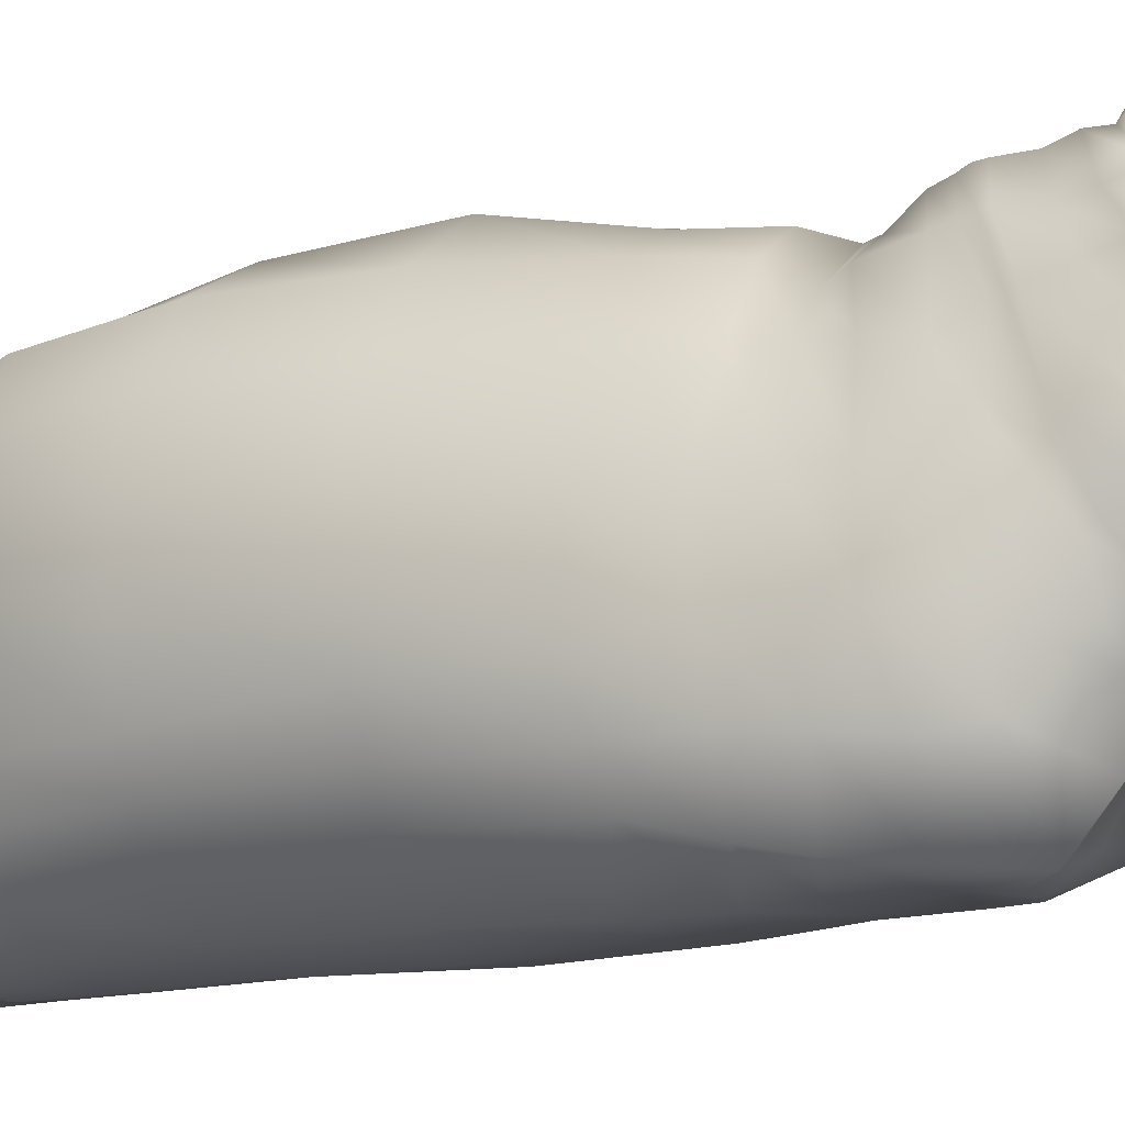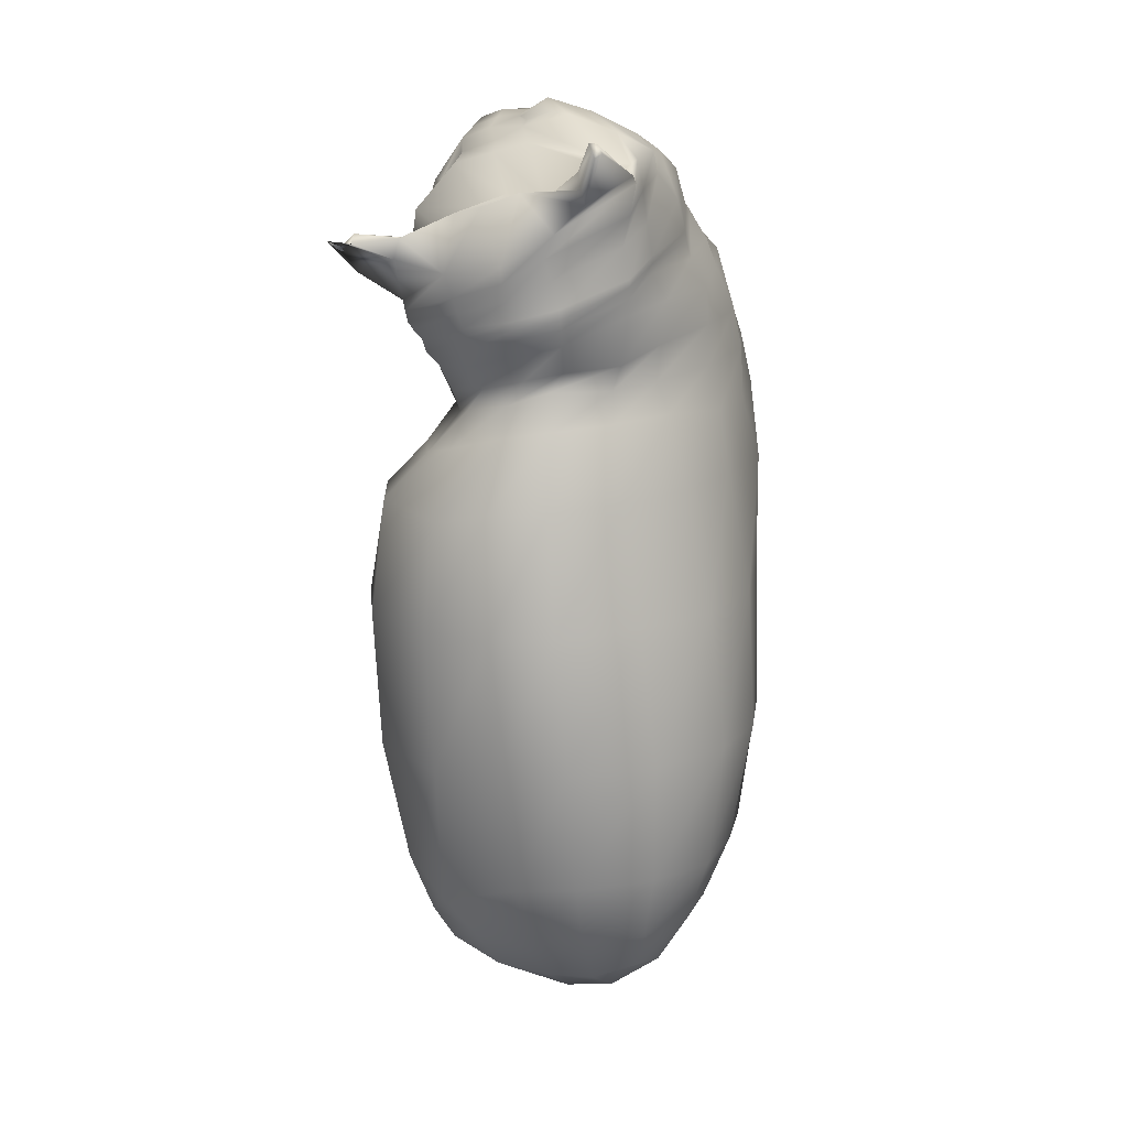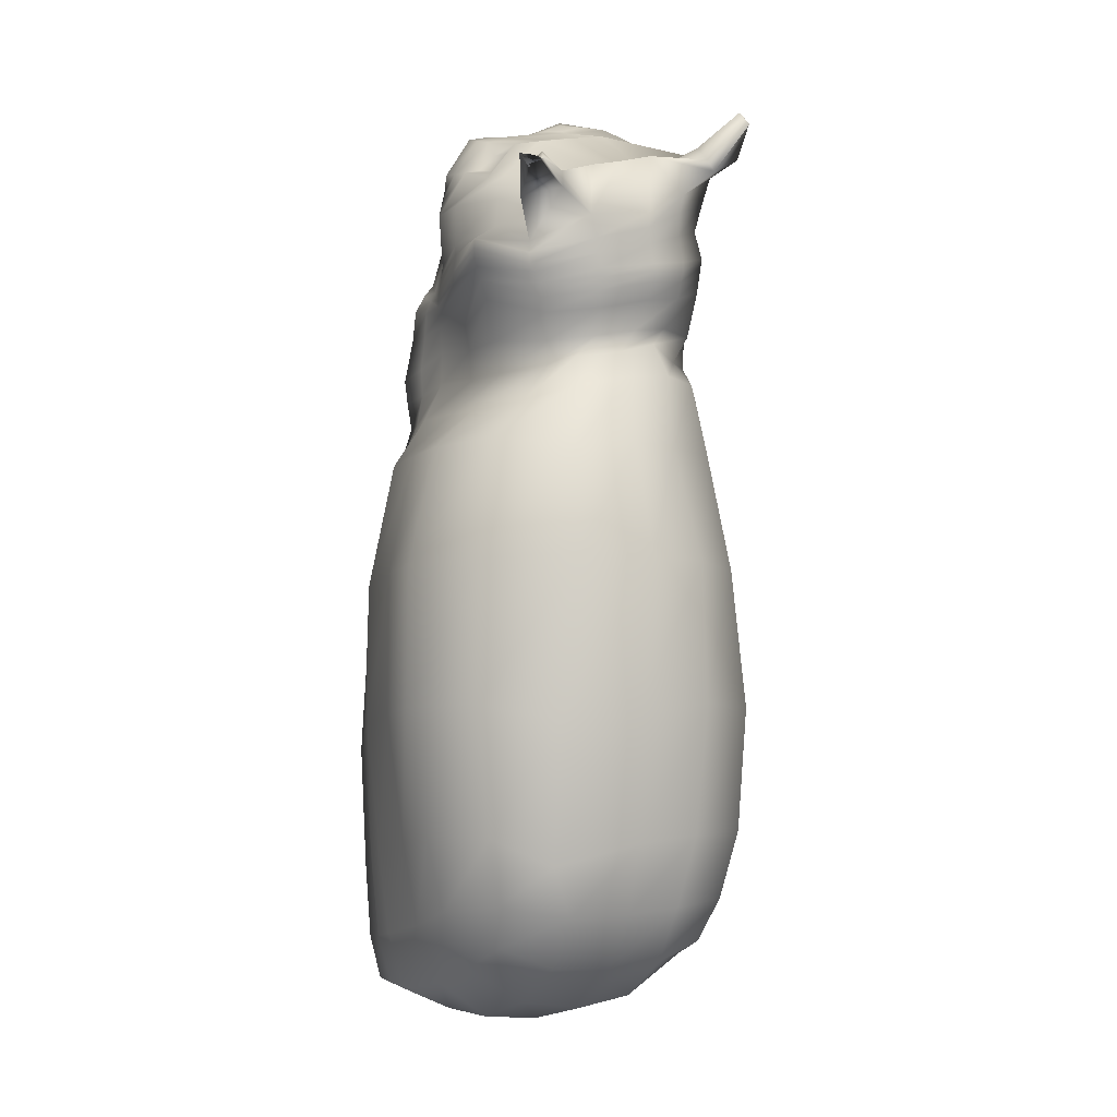
<metadata>
{"format":"obj","ext":"obj","renderer":"f3d","projection":"perspective","resolution":1024,"background":"white","views":[{"elev":-13.3,"azim":-58.9,"up":"+Y"},{"elev":13.5,"azim":-163.2,"up":"+Z"},{"elev":-10.3,"azim":149.1,"up":"+Z"}]}
</metadata>
<code>
o cat
v 0.04265 -0.3043 2.613
v -0.6052 0.667 2.285
v -0.6193 -1.09 -2.09
v -0.5876 0.4749 -2.076
v 0.5093 -0.401 2.136
v 0.5855 -1.087 -2.29
v 0.5605 0.2959 -2.119
v -0.7008 -1.021 -1.513
v -0.7785 -0.9819 -0.8635
v -0.7814 -0.9778 -0.03751
v -0.8645 -1.013 0.7667
v -0.7194 -1.147 1.318
v -0.4417 0.5085 1.191
v -0.547 0.6865 0.6226
v -0.6656 0.7351 -0.0361
v -0.7565 0.731 -0.8035
v -0.7363 0.6656 -1.479
v 0.5246 -0.9557 1.143
v 0.5739 -1.006 0.6719
v 0.6824 -1.079 -0.1043
v 0.7265 -1.104 -0.9634
v 0.6824 -1.107 -1.643
v 0.75 0.5144 -1.553
v 0.8731 0.5904 -0.8624
v 0.8976 0.6426 -0.09028
v 0.8024 0.6681 0.571
v 0.08015 -0.1355 2.652
v -0.4222 0.7062 2.374
v 0.3633 0.6893 1.97
v 0.6818 -0.1775 2.328
v 0.2326 -1.23 -2.281
v -0.3864 -1.188 -2.204
v -0.3342 0.4705 -2.187
v 0.2698 0.3549 -2.226
v 0.3299 -0.4535 2.557
v 0.5052 -0.4481 2.422
v 0.3534 0.9017 1.821
v -0.2471 0.9204 2.038
v -0.3426 0.8313 -1.518
v 0.4763 0.7142 -1.701
v -0.3334 0.9668 -0.8201
v 0.4838 0.7998 -0.9311
v -0.2754 1.01 -0.05922
v 0.4661 0.9776 -0.0789
v -0.1909 0.8744 0.5829
v 0.4446 0.8794 0.503
v -0.156 0.7367 1.202
v 0.315 0.6729 1.078
v 0.3839 -1.196 -1.695
v -0.3506 -1.183 -1.561
v 0.3235 -1.196 -1.027
v -0.3783 -1.189 -0.9556
v 0.2966 -1.222 -0.1993
v -0.4288 -1.2 -0.1593
v 0.2312 -1.212 0.5521
v -0.4756 -1.232 0.5361
v 0.1612 -1.188 1.043
v -0.376 -1.195 1.156
v 0.242 -0.1841 2.632
v 0.5203 -0.1992 2.589
v 0.2166 0.7209 2.16
v -0.1373 0.7296 2.202
v -0.4219 -0.01815 2.515
v -0.5923 0.2654 2.434
v -0.5701 0.5121 2.4
v -0.6465 0.1932 -2.148
v -0.636 -0.2773 -2.184
v -0.6339 -0.7519 -2.176
v 0.6162 0.03427 -2.222
v 0.5995 -0.3227 -2.302
v 0.6117 -0.7337 -2.344
v 0.7406 0.05538 1.825
v 0.6585 -0.2577 1.795
v 0.9019 0.0961 -1.529
v 0.8338 -0.3163 -1.55
v 0.7892 -0.7093 -1.588
v 1.051 0.1277 -0.8447
v 0.9576 -0.2893 -0.8426
v 0.876 -0.7123 -0.8521
v 1.085 0.1985 -0.08261
v 0.9751 -0.2658 -0.05088
v 0.8775 -0.7186 -0.04642
v 0.9518 0.2358 0.5777
v 0.8535 -0.2187 0.6298
v 0.758 -0.6575 0.6662
v 0.5392 -0.1168 1.092
v 0.5508 -0.4605 1.15
v -0.635 0.3204 1.225
v -0.8229 -0.08523 1.262
v -0.9171 -0.5121 1.311
v -0.8114 0.3251 0.6371
v -0.9489 -0.08855 0.6719
v -1.016 -0.5767 0.6903
v -0.9511 0.3089 -0.03322
v -1.063 -0.1644 -0.01495
v -1.015 -0.5867 0.006534
v -1.039 0.3035 -0.7973
v -1.097 -0.1929 -0.8086
v -1.022 -0.6507 -0.8121
v -0.951 0.2851 -1.497
v -0.972 -0.2051 -1.511
v -0.9216 -0.6571 -1.532
v 0.05302 0.05964 2.701
v -0.1313 0.2764 2.619
v -0.4479 0.5319 2.384
v 0.6612 0.4817 2.12
v 0.6547 0.279 2.175
v 0.6964 0.07908 2.258
v 0.4399 0.4798 2.366
v 0.4699 0.2573 2.418
v 0.5422 0.06702 2.479
v 0.02431 0.4914 2.475
v 0.1304 0.2579 2.553
v 0.231 0.04743 2.599
v -0.3527 0.1251 -2.376
v -0.3452 -0.3497 -2.437
v -0.3674 -0.8552 -2.408
v 0.261 0.02522 -2.406
v 0.2553 -0.4171 -2.497
v 0.2473 -0.8629 -2.464
v 0.4092 0.5185 1.049
v 0.647 0.7353 1.663
v 0.6968 0.4396 1.826
v 0.5364 0.2307 1.053
v -0.4661 -1.197 1.898
v 0.4814 0.6436 1.313
v -0.5501 0.6001 1.599
v 0.5196 -0.9075 1.528
v 0.2305 0.8033 1.336
v -0.26 0.8278 1.459
v -0.2786 -1.209 1.708
v 0.2295 -1.164 1.544
v -0.7749 -0.476 1.766
v -0.8066 -0.0799 1.698
v -0.6734 0.2578 1.656
v 0.5766 -0.4307 1.485
v 0.6018 -0.07793 1.396
v 0.6782 0.3126 1.439
v -0.4389 -0.5762 2.24
v 0.5995 0.7093 1.504
v 0.2648 0.8682 1.54
v -0.2612 0.8869 1.656
v -0.139 -0.6965 2.098
v 0.2559 -0.6718 1.932
v 0.635 -0.3552 1.618
v 0.7095 -0.02906 1.622
v 0.7732 0.3412 1.66
v -0.5655 0.6307 1.796
v 0.5022 -0.6793 1.823
v -0.6302 -0.3058 2.119
v -0.7116 0.0308 2.005
v -0.6198 0.3817 1.895
v 0.8415 1.071 1.969
v 0.9161 1.096 1.992
v 0.8419 1.119 1.989
v 0.7727 1.085 2.033
v -0.5284 1.169 2.428
v -0.5557 1.125 2.45
v -0.4871 1.125 2.502
v -0.527 1.11 2.495
v -0.1228 -1.235 -2.246
v -0.0516 0.4087 -2.233
v 0.4028 -0.4513 2.488
v 0.01856 0.9827 1.872
v 0.0149 0.8159 -1.573
v 0.09829 0.9517 -0.9135
v 0.07606 1.073 -0.07778
v 0.1186 0.9633 0.5662
v 0.07225 0.7449 1.125
v -0.009047 -1.252 -1.587
v -0.04503 -1.246 -1.036
v -0.1186 -1.265 -0.2046
v -0.1403 -1.231 0.5263
v -0.08425 -1.208 1.109
v 0.3902 -0.2019 2.634
v 0.07114 0.7213 2.225
v -0.08039 -0.9034 -2.484
v -0.06874 -0.4096 -2.513
v -0.0661 0.07847 -2.441
v 0.3848 0.04763 2.541
v 0.2827 0.2583 2.481
v 0.2173 0.4843 2.427
v -0.05915 -1.197 1.673
v -0.03828 0.8622 1.406
v 0.05725 -0.7239 2.021
v -0.02503 0.9392 1.592
v -0.349 -0.5161 2.383
v -0.168 -0.427 2.484
v 0.6305 0.7108 1.546
v 0.6387 0.7229 1.604
v 0.2897 0.8788 1.618
v 0.3119 0.8917 1.698
v -0.2272 0.8971 1.801
v -0.1995 0.9452 1.914
v 0.0092 -0.6067 2.306
v 0.2207 -0.5383 2.5
v 0.2738 -0.6267 2.143
v 0.394 -0.5424 2.334
v 0.6428 -0.3232 1.676
v 0.6508 -0.2907 1.735
v 0.7204 -0.01069 1.676
v 0.7298 0.03645 1.771
v 0.7796 0.3532 1.712
v 0.7862 0.3655 1.764
v -0.5663 0.6353 2.12
v -0.525 0.6205 1.959
v 0.5131 -0.4405 2.06
v 0.497 -0.588 1.986
v -0.517 -0.1615 2.421
v -0.5842 -0.2662 2.321
v -0.597 0.196 2.314
v -0.6844 0.09775 2.171
v -0.5897 0.4695 2.237
v -0.6007 0.4247 2.069
v 0.1144 -0.6326 2.201
v 0.2567 -0.5463 2.345
v 0.001169 0.9518 1.696
v 0.01823 0.9655 1.787
v -0.5149 0.6863 2.329
v 0.5845 0.6869 1.876
v 0.6348 -0.2893 2.27
v 0.04484 -0.2254 2.625
v 0.2998 -0.3277 2.637
v 0.4828 -0.3227 2.504
v 0.312 0.8473 2.131
v -0.04749 0.881 2.24
v -0.5323 0.5233 2.374
v -0.3922 0.2779 2.529
v -0.1831 0.0254 2.63
v 0.7659 -0.09897 2.041
v 0.7881 0.1459 2.022
v 0.6889 0.4597 1.981
v 0.854 1.086 1.947
v 0.7751 1.11 1.984
v -0.5415 1.118 2.472
v -0.508 1.147 2.465
v 0.4376 -0.324 2.624
v 0.155 0.8885 2.167
v 0.08088 0.1209 2.659
v -0.01031 0.2249 2.63
v 0.1261 0.2087 2.584
v 0.1877 0.1108 2.603
v 0.6139 0.2468 2.226
v 0.634 0.1481 2.262
v 0.5057 0.2219 2.364
v 0.5299 0.1288 2.378
v 0.5913 0.9973 1.899
v 0.8197 0.9366 1.825
v 0.5417 0.9271 2.008
v 0.6469 0.8913 1.918
v 0.7638 0.9107 1.9
v 0.5747 0.9605 2.006
v -0.6475 0.8801 2.333
v -0.4211 0.9721 2.193
v -0.3633 0.8968 2.349
v -0.5303 0.8858 2.419
v -0.5897 0.8829 2.375
v -0.392 0.9456 2.265
v -0.5573 0.6144 1.691
v 0.5615 -0.789 1.673
v -0.7287 -0.4074 1.93
v -0.7315 -0.02562 1.855
v -0.6121 0.3656 1.801
v -0.4211 -0.9584 2.08
v 0.5395 0.6751 1.381
v 0.2571 0.8269 1.425
v -0.2637 0.8565 1.549
v -0.265 -1.089 1.88
v 0.2963 -1.052 1.822
v 0.6039 -0.3955 1.547
v 0.6521 -0.05512 1.501
v 0.7225 0.3259 1.543
v -0.03268 0.9123 1.494
v -0.006668 -1.069 1.826
v -0.5028 0.5644 1.335
v 0.5422 -0.9603 1.283
v -0.8721 -0.5076 1.528
v -0.8187 -0.09469 1.49
v -0.6566 0.3079 1.424
v -0.5834 -1.166 1.593
v 0.4316 0.5822 1.178
v 0.2095 0.7217 1.203
v -0.2363 0.7258 1.306
v -0.3376 -1.184 1.432
v 0.2486 -1.167 1.37
v 0.5625 -0.4322 1.332
v 0.5688 -0.08413 1.259
v 0.6041 0.2705 1.223
v -0.02667 0.7437 1.26
v -0.03359 -1.161 1.399
v -0.6622 0.585 -1.847
v 0.6406 -1.117 -2.054
v -0.646 -1.063 -1.863
v 0.6429 0.4189 -1.901
v -0.3481 -1.243 -1.881
v 0.3895 -1.199 -2.07
v 0.3064 0.5924 -1.964
v -0.3284 0.6643 -1.9
v 0.7352 -0.6876 -2.036
v 0.7503 -0.3063 -1.994
v 0.7786 0.05192 -1.928
v -0.784 -0.7113 -1.893
v -0.8136 -0.2289 -1.898
v -0.8182 0.2378 -1.87
v -0.02222 0.6517 -1.94
v -0.05242 -1.258 -1.922
v -0.7875 -1.097 1.086
v -0.4799 0.634 1.035
v 0.4795 -0.9885 0.9994
v 0.584 0.5611 0.8203
v -0.4622 -1.23 0.9474
v 0.2139 -1.195 0.824
v 0.3824 0.7761 0.8841
v -0.2041 0.8096 1.008
v -0.9316 -0.5013 1.04
v -0.8926 -0.1033 1.019
v -0.7091 0.3364 1.054
v 0.6162 -0.547 0.9431
v 0.6392 -0.1619 0.8936
v 0.7158 0.2299 0.8165
v 0.0675 0.8246 0.964
v -0.1908 -1.223 0.8663
v -0.4651 -0.691 2.13
v 0.5568 0.698 1.455
v 0.2523 0.8583 1.495
v -0.2649 0.8807 1.602
v -0.1975 -0.8795 1.986
v 0.2656 -0.8382 1.872
v 0.6228 -0.371 1.59
v 0.687 -0.03929 1.575
v 0.7533 0.3352 1.614
v -0.03253 0.9359 1.548
v 0.03128 -0.8726 1.923
v -0.5623 0.6243 1.755
v 0.5483 -0.705 1.756
v -0.648 -0.3302 2.068
v -0.7151 0.02672 1.95
v -0.6171 0.3754 1.853
v -0.6258 -0.9388 -2.129
v 0.5972 -0.9294 -2.314
v 0.5759 -0.337 1.984
v 0.7301 -0.9296 -1.619
v 0.7933 -0.9291 -0.9137
v 0.7695 -0.9179 -0.07843
v 0.6561 -0.8502 0.6694
v 0.5363 -0.7346 1.146
v -0.8478 -0.8255 1.354
v -0.9322 -0.818 0.7326
v -0.8859 -0.8032 -0.01785
v -0.8873 -0.834 -0.8405
v -0.7994 -0.8584 -1.522
v 0.6883 -0.06292 2.297
v 0.53 -0.08034 2.54
v 0.2371 -0.08071 2.617
v -0.3779 -1.039 -2.295
v 0.2391 -1.066 -2.363
v -0.1648 -0.1766 2.569
v 0.06804 -0.04838 2.674
v 0.5451 -0.6946 1.509
v -0.6952 -0.8235 1.846
v -0.4958 -0.4454 2.188
v 0.5615 -0.5346 1.731
v 0.3878 -0.09051 2.593
v -0.1039 -1.087 -2.352
v -0.3238 -0.3085 2.456
v -0.454 -0.4045 2.355
v 0.5621 -0.4698 1.848
v 0.5746 -0.3736 1.915
v 0.6933 -0.2043 2.168
v -0.05696 -0.1134 2.627
v 0.5804 -0.6133 1.617
v -0.5877 -0.6135 1.952
v 0.5513 -0.7245 1.305
v -0.7622 -0.8483 1.594
v -0.7076 -0.9061 -1.876
v 0.6828 -0.9255 -2.046
v 0.5405 -0.7914 0.9743
v -0.9119 -0.8114 1.09
v -0.582 -0.5424 2.1
v 0.5816 -0.5559 1.682
f 118 34 7 69
f 198 207 5 36
f 298 291 17 39
f 39 17 16 41
f 296 292 22 49
f 49 22 21 51
f 51 21 20 53
f 53 20 19 55
f 312 309 18 57
f 301 294 23 74
f 74 23 24 77
f 77 24 25 80
f 80 25 26 83
f 320 310 121 124
f 112 62 28 105
f 232 220 29 106
f 370 222 27 358
f 224 221 30 60
f 222 223 59 27
f 106 29 61 109
f 182 176 62 112
f 322 312 57 174
f 172 53 55 173
f 171 51 53 172
f 170 49 51 171
f 306 296 49 170
f 310 313 48 121
f 25 44 46 26
f 24 42 44 25
f 166 41 43 167
f 23 40 42 24
f 165 39 41 166
f 294 297 40 23
f 305 298 39 165
f 188 196 35 1
f 216 198 36 163
f 238 226 62 176
f 66 4 33 115
f 179 162 34 118
f 237 175 59 223
f 364 177 120 356
f 177 178 119 120
f 178 179 118 119
f 363 180 114 354
f 180 181 113 114
f 181 182 112 113
f 352 108 111 353
f 108 107 243 244
f 107 106 109 110
f 219 227 105 28
f 227 228 104 105
f 228 229 103 104
f 369 230 108 352
f 230 231 107 108
f 231 232 106 107
f 354 114 103 358
f 103 114 242 239
f 113 112 105 104
f 377 318 87 346
f 318 319 86 87
f 319 320 124 86
f 344 82 85 345
f 82 81 84 85
f 81 80 83 84
f 343 79 82 344
f 79 78 81 82
f 78 77 80 81
f 342 76 79 343
f 76 75 78 79
f 75 74 77 78
f 376 299 76 342
f 299 300 75 76
f 300 301 74 75
f 368 200 73 341
f 200 202 72 73
f 202 204 123 72
f 356 120 71 340
f 120 119 70 71
f 119 118 69 70
f 281 288 124 121
f 265 272 138 126
f 287 288 138 137
f 286 287 137 136
f 373 286 136 359
f 372 261 133 360
f 290 285 132 183
f 280 284 131 125
f 285 276 128 132
f 366 210 150 361
f 189 203 147 140
f 330 331 147 146
f 329 330 146 145
f 380 329 145 362
f 333 328 144 185
f 323 327 143 139
f 328 335 149 144
f 233 234 156 153
f 252 249 156 234
f 251 248 154 233
f 249 250 153 156
f 236 235 160 159
f 256 255 159 160
f 257 256 160 235
f 327 333 185 143
f 284 290 183 131
f 110 109 182 181
f 111 110 181 180
f 353 111 180 363
f 116 115 179 178
f 117 116 178 177
f 355 117 177 364
f 224 60 175 237
f 115 33 162 179
f 225 238 176 61
f 196 216 163 35
f 297 305 165 40
f 40 165 166 42
f 42 166 167 44
f 44 167 168 46
f 295 306 170 50
f 50 170 171 52
f 52 171 172 54
f 54 172 173 56
f 311 322 174 58
f 109 61 176 182
f 143 185 215 195
f 195 215 216 196
f 122 123 204 190
f 190 204 203 189
f 64 65 213 211
f 63 64 211 209
f 357 63 209 365
f 365 209 210 366
f 146 147 203 201
f 201 203 204 202
f 145 146 201 199
f 199 201 202 200
f 362 145 199 367
f 367 199 200 368
f 185 144 197 215
f 215 197 198 216
f 139 143 195 187
f 187 195 196 188
f 144 149 208 197
f 197 208 207 198
f 36 224 237 163
f 253 257 235 158
f 255 258 236 159
f 157 158 235 236
f 250 251 233 153
f 154 155 234 233
f 72 123 232 231
f 73 72 231 230
f 341 73 230 369
f 64 63 229 228
f 65 64 228 227
f 2 65 227 219
f 163 237 223 35
f 1 35 223 222
f 36 5 221 224
f 357 1 222 370
f 123 122 220 232
f 242 241 240 239
f 104 103 239 240
f 113 104 240 241
f 114 113 241 242
f 244 243 245 246
f 111 108 244 246
f 110 111 246 245
f 107 110 245 243
f 29 220 251 250
f 61 29 250 249
f 220 122 248 251
f 225 61 249 252
f 62 226 258 255
f 2 219 257 253
f 219 28 256 257
f 28 62 255 256
f 131 183 274 268
f 132 128 260 269
f 125 131 268 264
f 183 132 269 274
f 359 136 270 371
f 136 137 271 270
f 137 138 272 271
f 379 336 261 372
f 324 331 272 265
f 58 174 290 284
f 57 18 276 285
f 174 57 285 290
f 346 87 286 373
f 87 86 287 286
f 86 124 288 287
f 126 138 288 281
f 32 161 306 295
f 34 162 305 297
f 70 69 301 300
f 71 70 300 299
f 340 71 299 376
f 162 33 298 305
f 7 34 297 294
f 161 31 296 306
f 69 7 294 301
f 31 6 292 296
f 33 4 291 298
f 56 173 322 311
f 46 168 321 313
f 84 83 320 319
f 85 84 319 318
f 345 85 318 377
f 26 46 313 310
f 173 55 312 322
f 83 26 310 320
f 55 19 309 312
f 140 147 331 324
f 361 150 336 379
f 268 274 333 327
f 269 260 335 328
f 264 268 327 323
f 274 269 328 333
f 371 270 329 380
f 270 271 330 329
f 271 272 331 330
f 260 371 380 335
f 139 361 379 323
f 19 345 377 309
f 6 340 376 292
f 18 346 373 276
f 323 379 372 264
f 128 359 371 260
f 63 357 370 229
f 5 341 369 221
f 208 367 368 207
f 149 362 367 208
f 188 365 366 187
f 1 357 365 188
f 32 355 364 161
f 60 353 363 175
f 335 380 362 149
f 187 366 361 139
f 264 372 360 125
f 276 373 359 128
f 31 356 340 6
f 207 368 341 5
f 292 376 342 22
f 22 342 343 21
f 21 343 344 20
f 20 344 345 19
f 309 377 346 18
f 59 354 358 27
f 221 369 352 30
f 30 352 353 60
f 175 363 354 59
f 161 364 356 31
f 229 370 358 103
f 304 291 4 66
f 254 253 158 157
f 194 205 2 38
f 41 16 15 43
f 43 15 14 45
f 314 308 13 47
f 279 275 13 88
f 317 308 14 91
f 91 14 15 94
f 94 15 16 97
f 97 16 17 100
f 307 311 58 12
f 10 54 56 11
f 9 52 54 10
f 8 50 52 9
f 293 295 50 8
f 321 314 47 169
f 167 43 45 168
f 190 192 37 122
f 218 194 38 164
f 248 247 155 154
f 339 68 117 355
f 68 67 116 117
f 67 66 115 116
f 350 99 102 351
f 99 98 101 102
f 98 97 100 101
f 349 96 99 350
f 96 95 98 99
f 95 94 97 98
f 348 93 96 349
f 93 92 95 96
f 92 91 94 95
f 378 315 93 348
f 315 316 92 93
f 316 317 91 92
f 374 277 90 347
f 277 278 89 90
f 278 279 88 89
f 375 302 68 339
f 302 303 67 68
f 303 304 66 67
f 262 263 135 134
f 261 262 134 133
f 289 283 130 184
f 281 282 129 126
f 263 259 127 135
f 283 275 127 130
f 214 206 148 152
f 210 212 151 150
f 212 214 152 151
f 332 326 142 186
f 324 325 141 140
f 326 334 148 142
f 258 254 157 236
f 325 332 186 141
f 282 289 184 129
f 192 218 164 37
f 313 321 169 48
f 141 186 217 191
f 191 217 218 192
f 211 213 214 212
f 209 211 212 210
f 65 2 205 213
f 213 205 206 214
f 186 142 193 217
f 217 193 194 218
f 140 141 191 189
f 189 191 192 190
f 142 148 206 193
f 193 206 205 194
f 37 164 238 225
f 247 252 234 155
f 164 38 226 238
f 37 225 252 247
f 122 37 247 248
f 226 38 254 258
f 38 2 253 254
f 129 184 273 266
f 130 127 259 267
f 126 129 266 265
f 184 130 267 273
f 338 334 259 263
f 336 337 262 261
f 337 338 263 262
f 48 169 289 282
f 47 13 275 283
f 121 48 282 281
f 169 47 283 289
f 12 58 284 280
f 134 135 279 278
f 133 134 278 277
f 360 133 277 374
f 135 127 275 279
f 101 100 304 303
f 102 101 303 302
f 351 102 302 375
f 3 32 295 293
f 100 17 291 304
f 89 88 317 316
f 90 89 316 315
f 347 90 315 378
f 168 45 314 321
f 11 56 311 307
f 88 13 308 317
f 45 14 308 314
f 151 152 338 337
f 150 151 337 336
f 152 148 334 338
f 266 273 332 325
f 267 259 334 326
f 265 266 325 324
f 273 267 326 332
f 12 347 378 307
f 8 351 375 293
f 125 360 374 280
f 293 375 339 3
f 280 374 347 12
f 307 378 348 11
f 11 348 349 10
f 10 349 350 9
f 9 350 351 8
f 3 339 355 32

</code>
